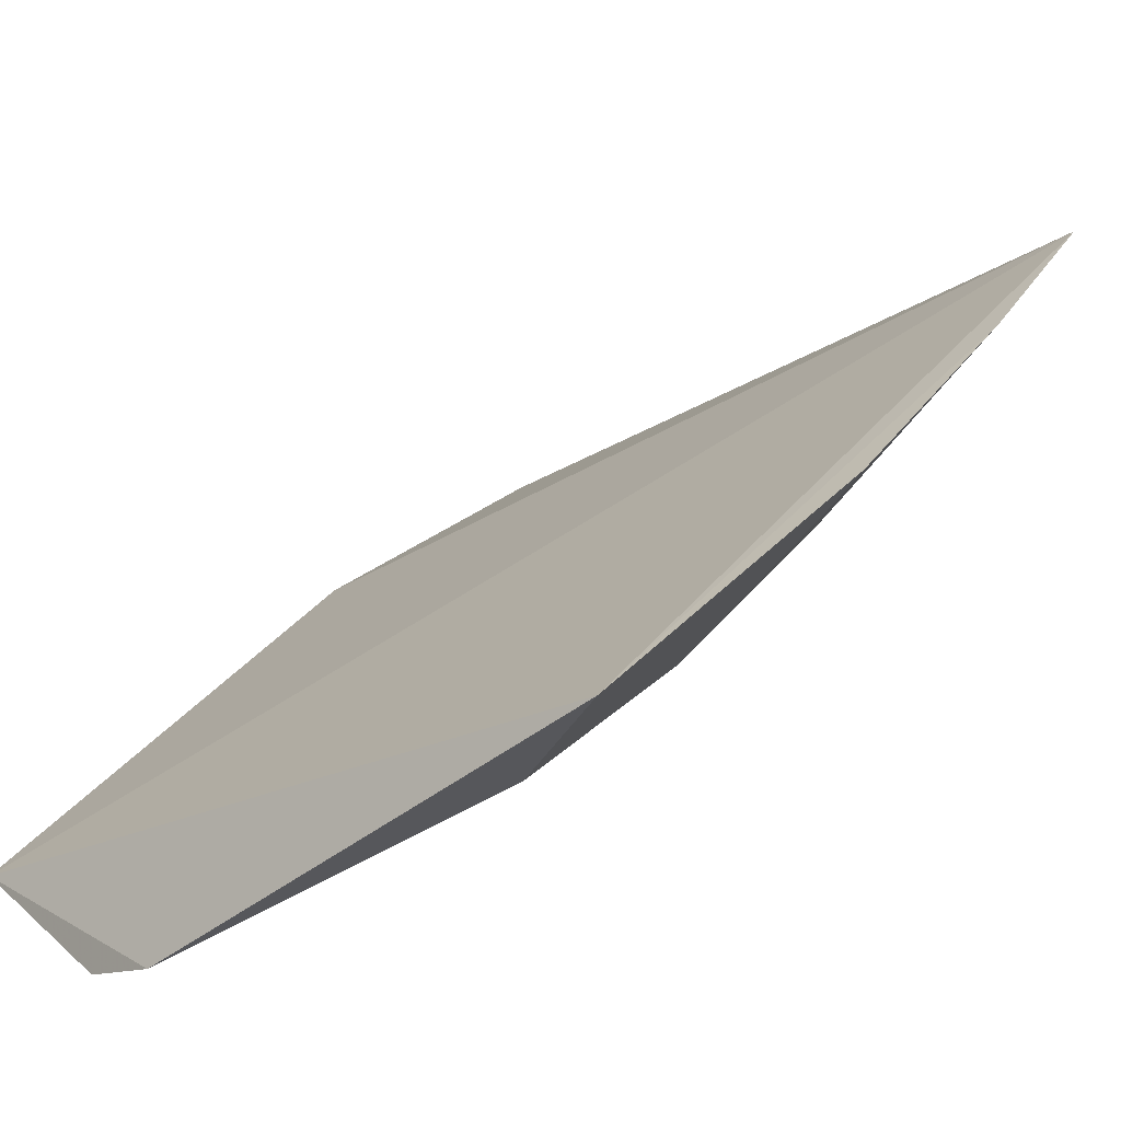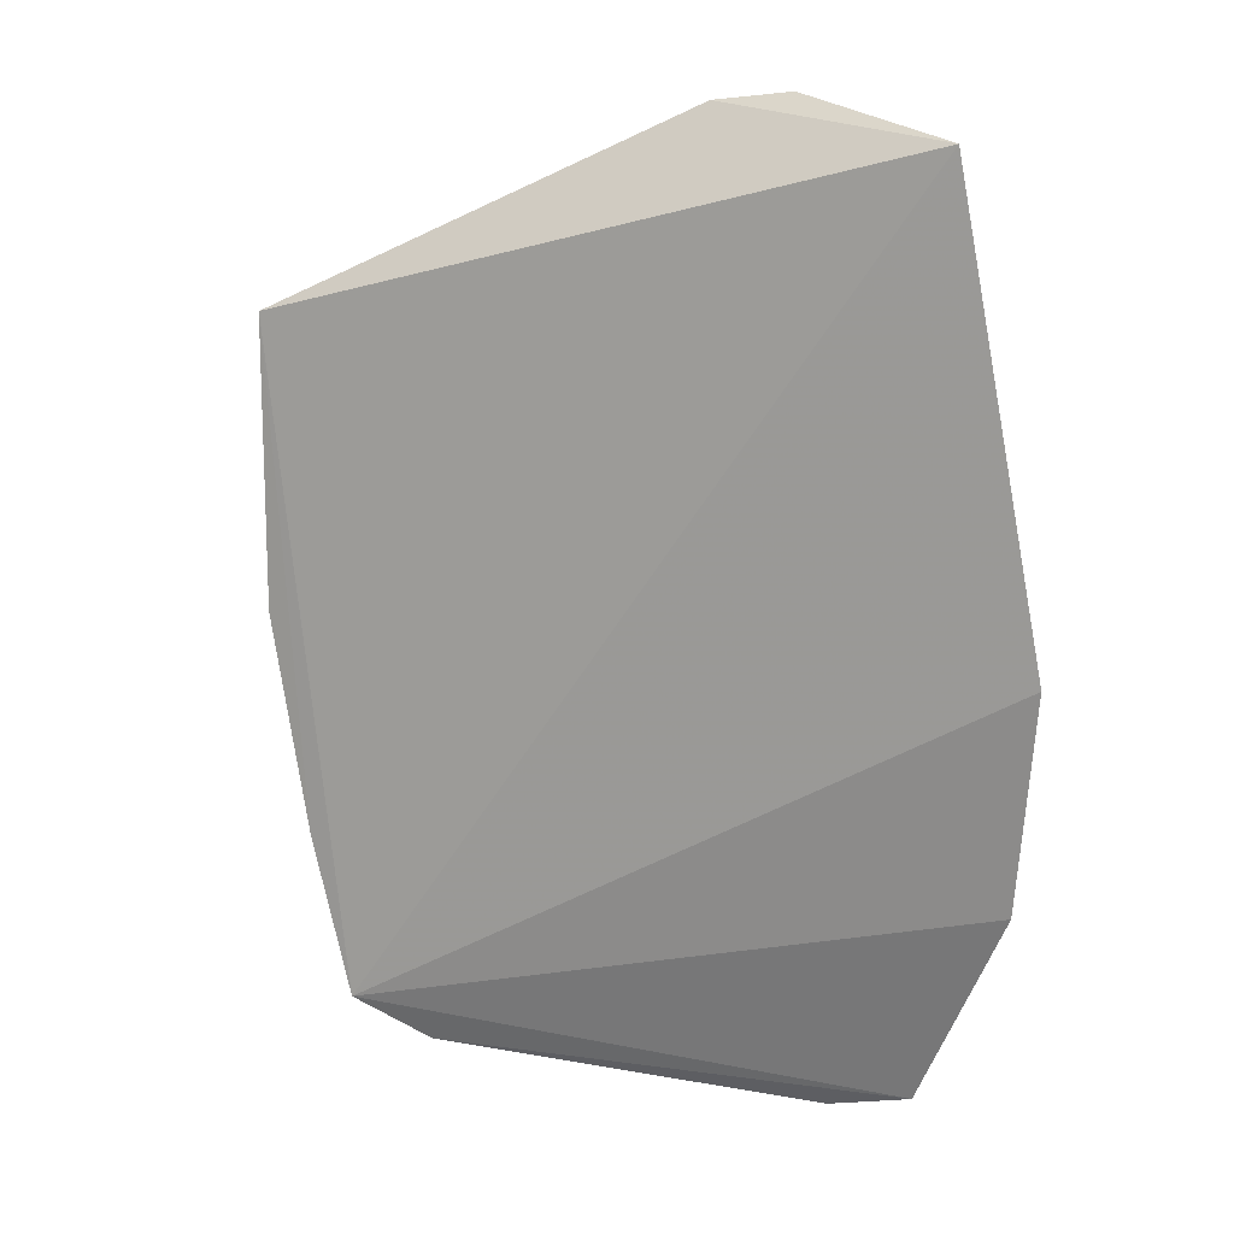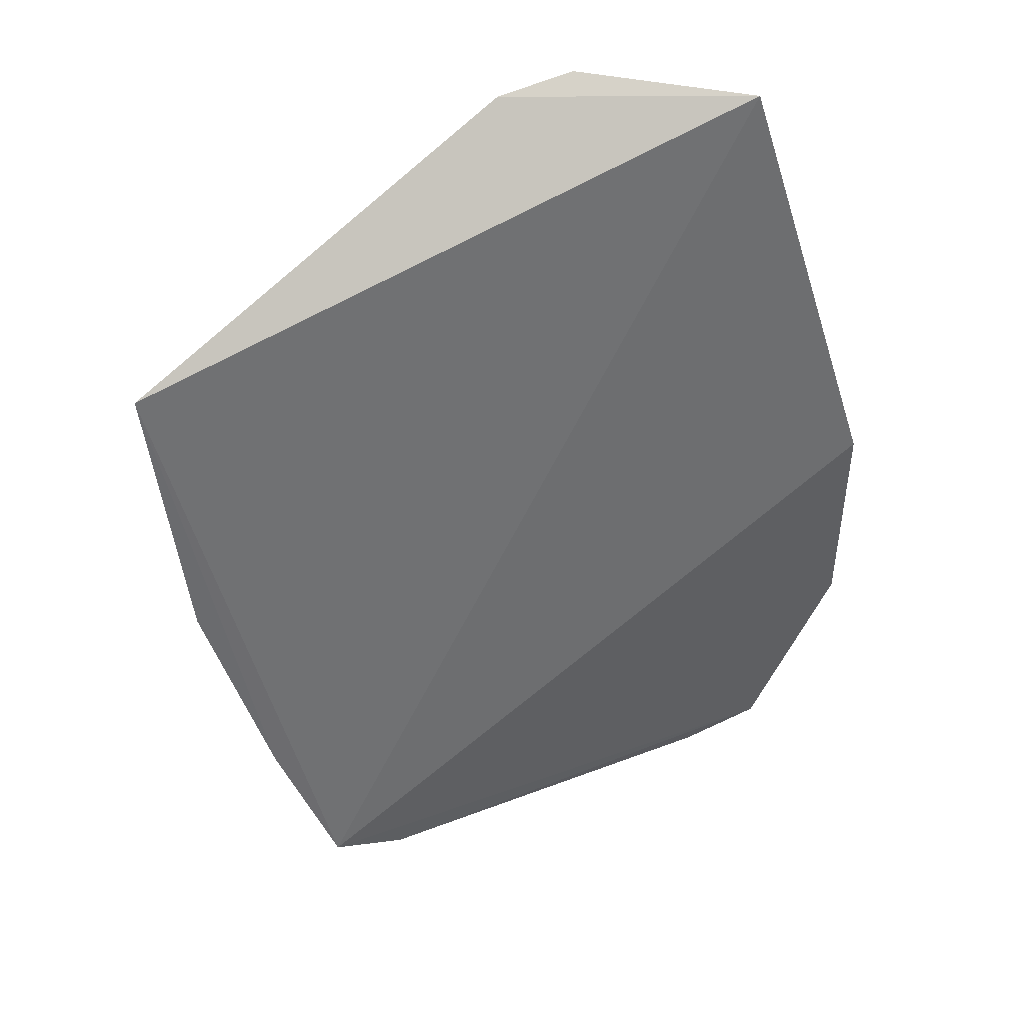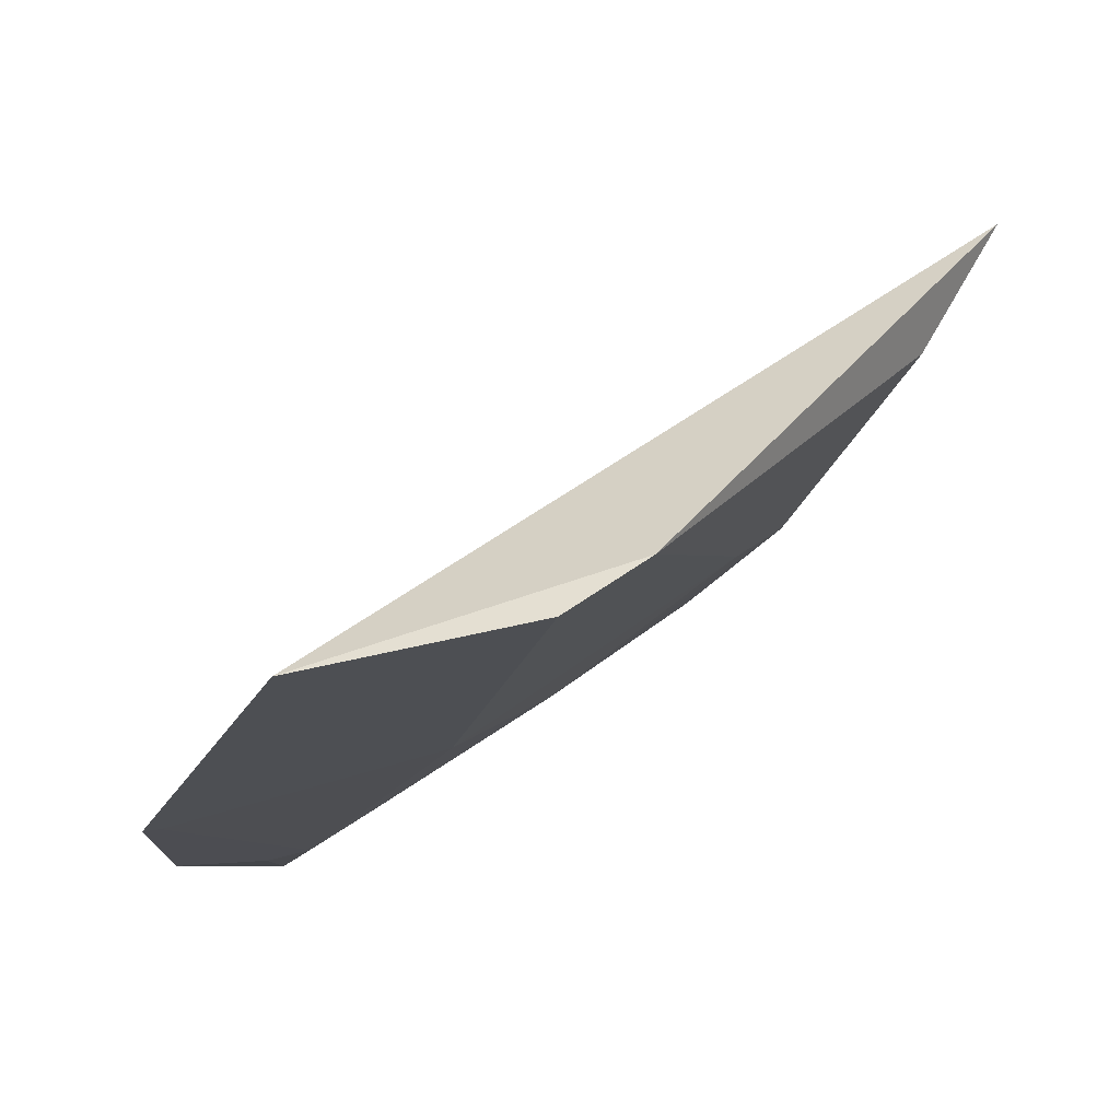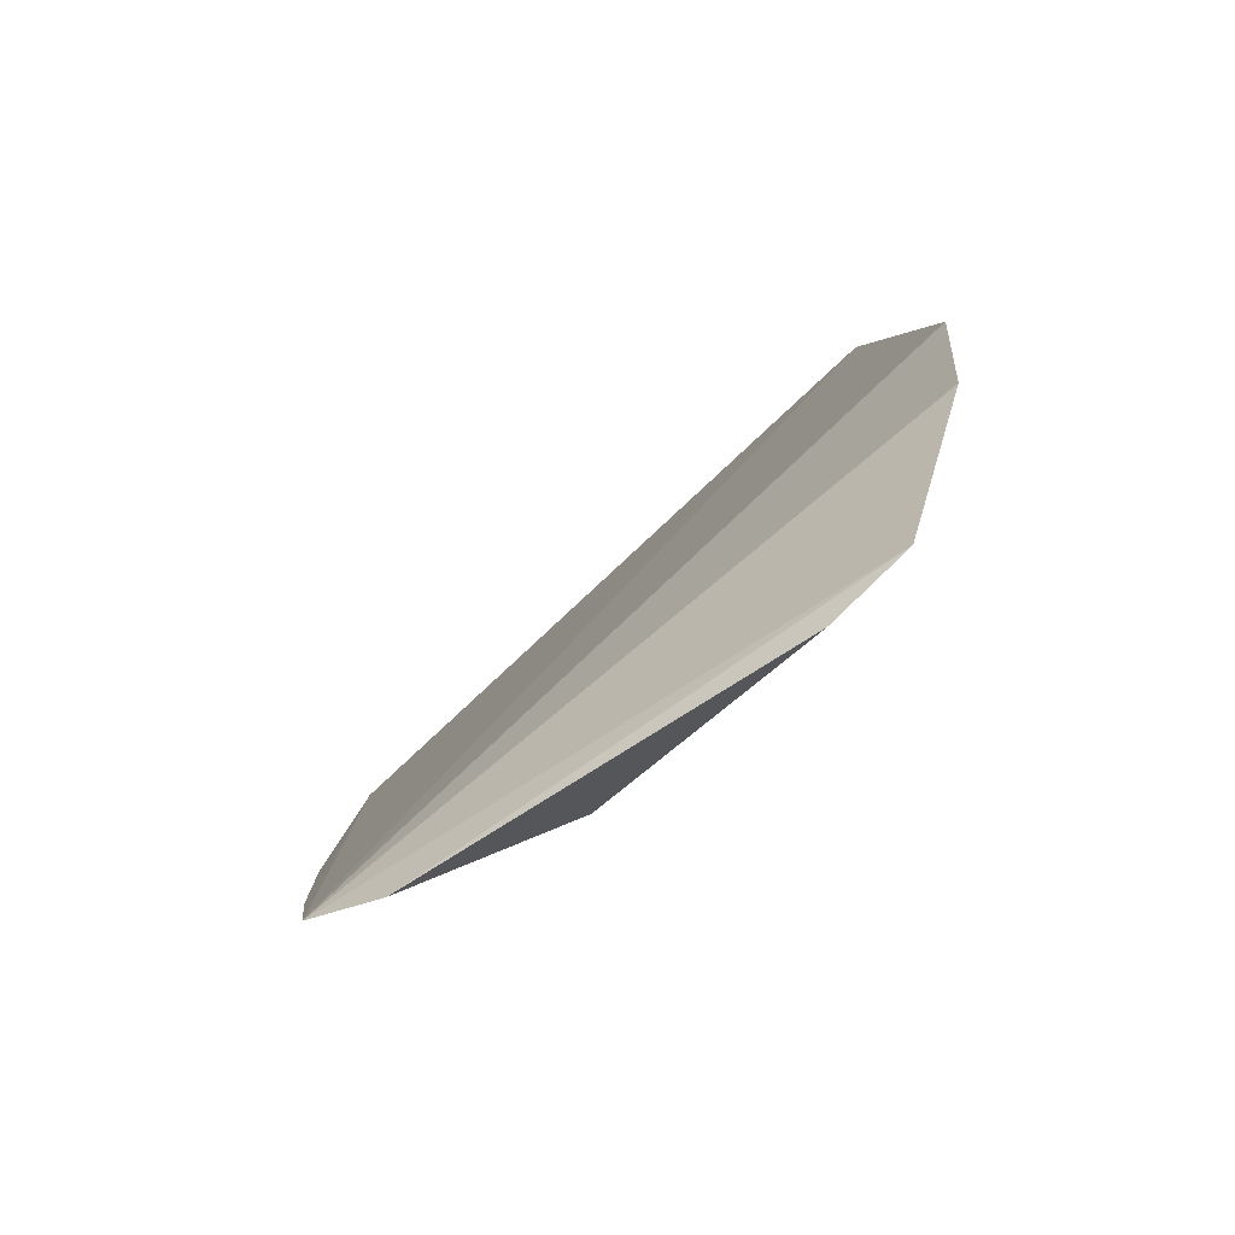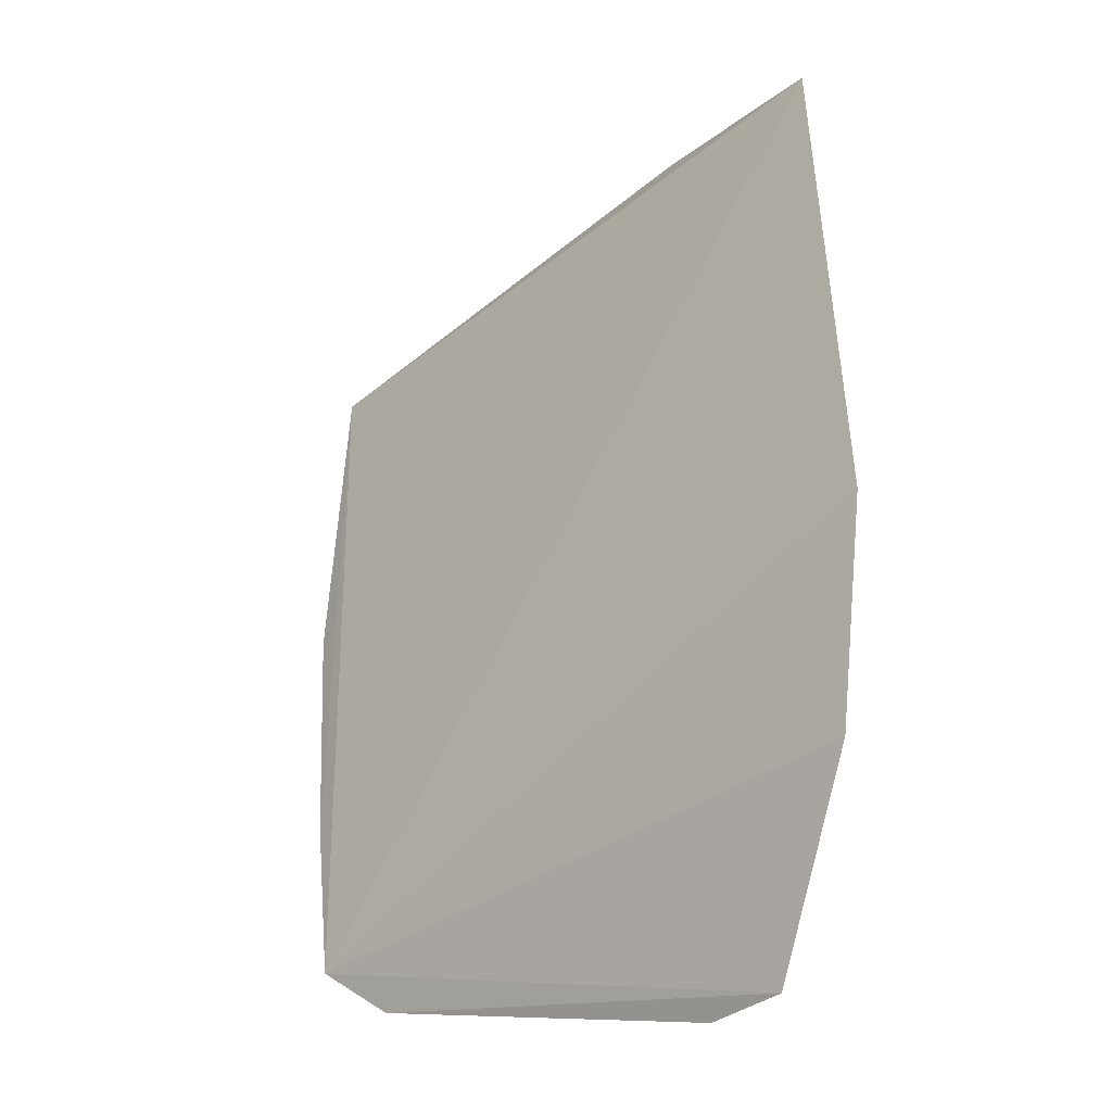
<metadata>
{"format":"obj","ext":"obj","renderer":"f3d","projection":"perspective","resolution":1024,"background":"white","views":[{"elev":37.0,"azim":-128.3,"up":"+Z"},{"elev":25.5,"azim":58.8,"up":"+Y"},{"elev":47.0,"azim":20.2,"up":"+Y"},{"elev":-17.4,"azim":-179.6,"up":"+Z"},{"elev":-69.0,"azim":78.2,"up":"+Y"},{"elev":-10.3,"azim":82.1,"up":"+Y"}]}
</metadata>
<code>
v -0.07619 -0.01683 -0.01554
v -0.06178 -0.02648 -0.02424
v -0.06504 -0.01203 -0.02448
v -0.06903 -0.01183 -0.02368
v -0.06992 -0.02907 -0.01946
v -0.06215 -0.0218 -0.02455
v -0.07041 -0.01216 -0.02267
v -0.07203 -0.03089 -0.01494
v -0.06415 -0.02774 -0.02368
v -0.07285 -0.02125 -0.01933
v -0.06185 -0.02168 -0.02461
v -0.0647 -0.03185 -0.0222
v -0.06721 -0.01983 -0.02361
v -0.07482 -0.01651 -0.01794
v -0.0751 -0.02301 -0.01488
v -0.07086 -0.03174 -0.01623
v -0.06884 -0.02285 -0.02193
v -0.06329 -0.03127 -0.02329
v -0.07346 -0.02759 -0.01482
v -0.07136 -0.02578 -0.01935
v -0.06877 -0.02926 -0.02022
v -0.06565 -0.02447 -0.02359
v -0.07198 -0.01982 -0.0203
v -0.06331 -0.02806 -0.02382
v -0.07441 -0.02285 -0.01609
f 7 1 3
f 7 3 4
f 8 3 1
f 11 8 2
f 11 3 8
f 11 6 4
f 11 4 3
f 11 9 6
f 13 4 6
f 13 6 9
f 13 7 4
f 14 10 1
f 14 1 7
f 14 7 10
f 16 8 5
f 16 5 12
f 18 12 9
f 18 2 8
f 18 16 12
f 18 8 16
f 19 8 1
f 19 1 15
f 20 19 15
f 20 5 8
f 20 8 19
f 20 17 5
f 20 10 17
f 21 12 5
f 21 5 17
f 22 17 13
f 22 13 9
f 22 21 17
f 22 9 12
f 22 12 21
f 23 17 10
f 23 10 7
f 23 7 13
f 23 13 17
f 24 18 9
f 24 2 18
f 24 11 2
f 24 9 11
f 25 20 15
f 25 10 20
f 25 15 1
f 25 1 10

</code>
